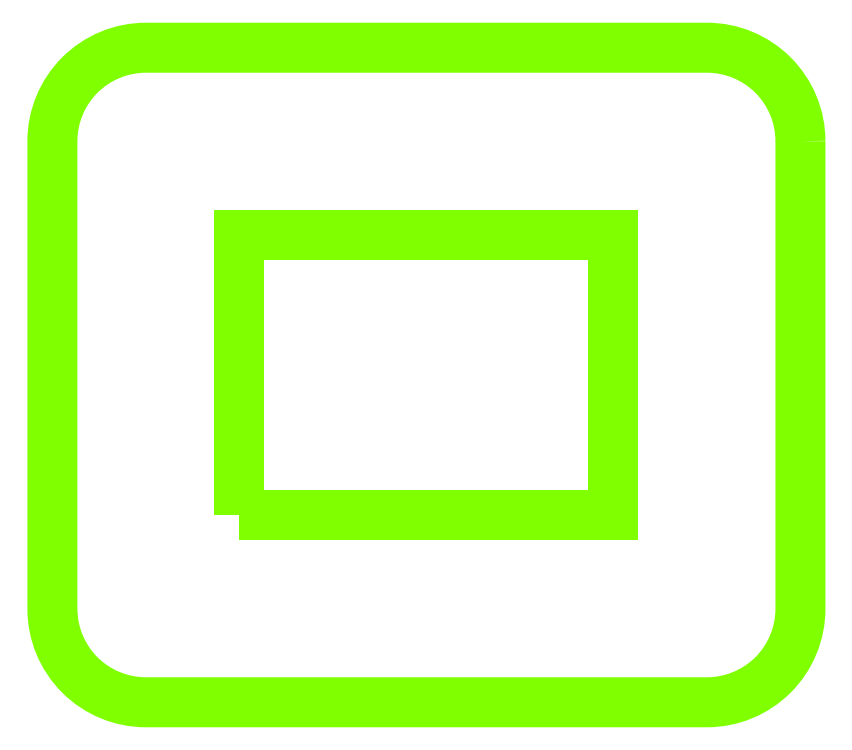
<metadata>
{"format":"dxf","ext":"dxf","renderer":"ezdxf+matplotlib","layout":"modelspace","background":"white","min_lineweight":24,"dpi":150}
</metadata>
<code>
0
SECTION
2
ENTITIES
0
POLYLINE
8
Capteurs-PCB45
66
     1
10
0
20
0
30
0
70
     1
0
VERTEX
8
Capteurs-PCB45
10
-9.5
20
-1
42
0
0
VERTEX
8
Capteurs-PCB45
10
-7.5
20
-1
42
0
0
VERTEX
8
Capteurs-PCB45
10
-7.5
20
0.5
42
0
0
VERTEX
8
Capteurs-PCB45
10
-9.5
20
0.5
42
0
0
SEQEND
0
POLYLINE
8
Capteurs-PCB45
66
     1
10
0
20
0
30
0
70
     1
0
VERTEX
8
Capteurs-PCB45
10
-6.5
20
1
42
0.4142
0
VERTEX
8
Capteurs-PCB45
10
-7
20
1.5
42
0
0
VERTEX
8
Capteurs-PCB45
10
-10
20
1.5
42
0.4142
0
VERTEX
8
Capteurs-PCB45
10
-10.5
20
1
42
0
0
VERTEX
8
Capteurs-PCB45
10
-10.5
20
-1.5
42
0.4142
0
VERTEX
8
Capteurs-PCB45
10
-10
20
-2
42
0
0
VERTEX
8
Capteurs-PCB45
10
-7
20
-2
42
0.4142
0
VERTEX
8
Capteurs-PCB45
10
-6.5
20
-1.5
42
0
0
SEQEND
0
ENDSEC
0
EOF

</code>
